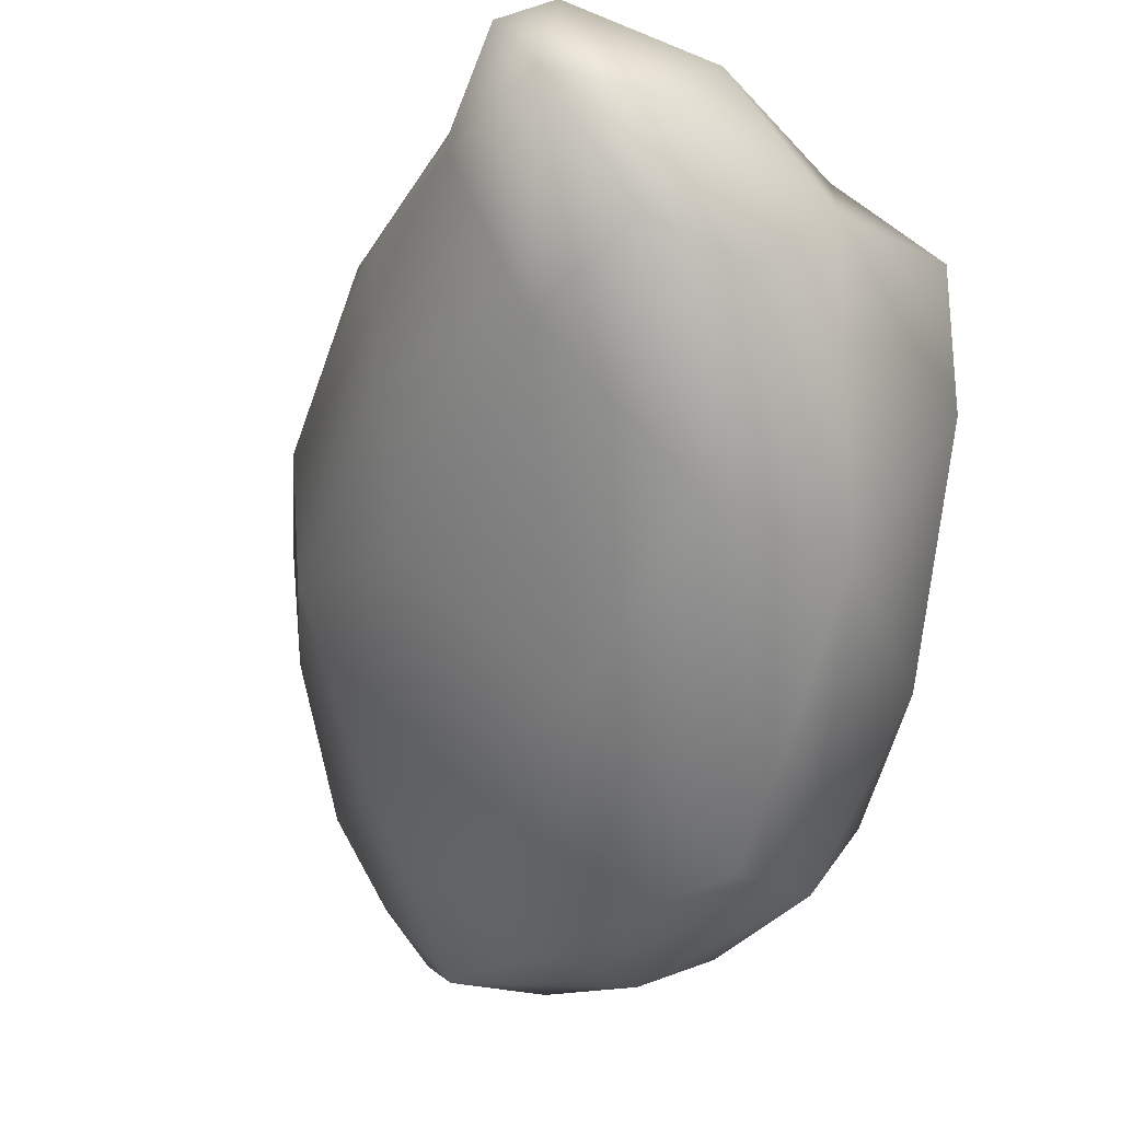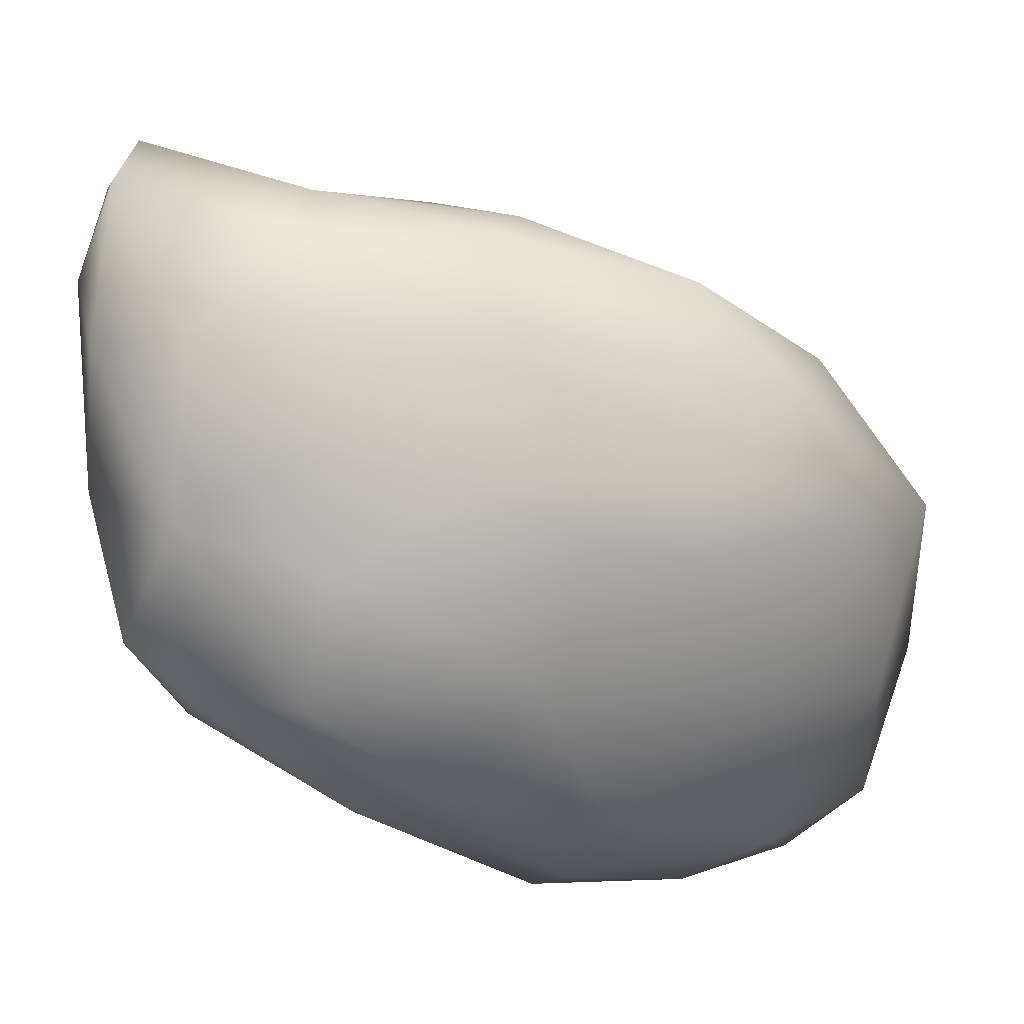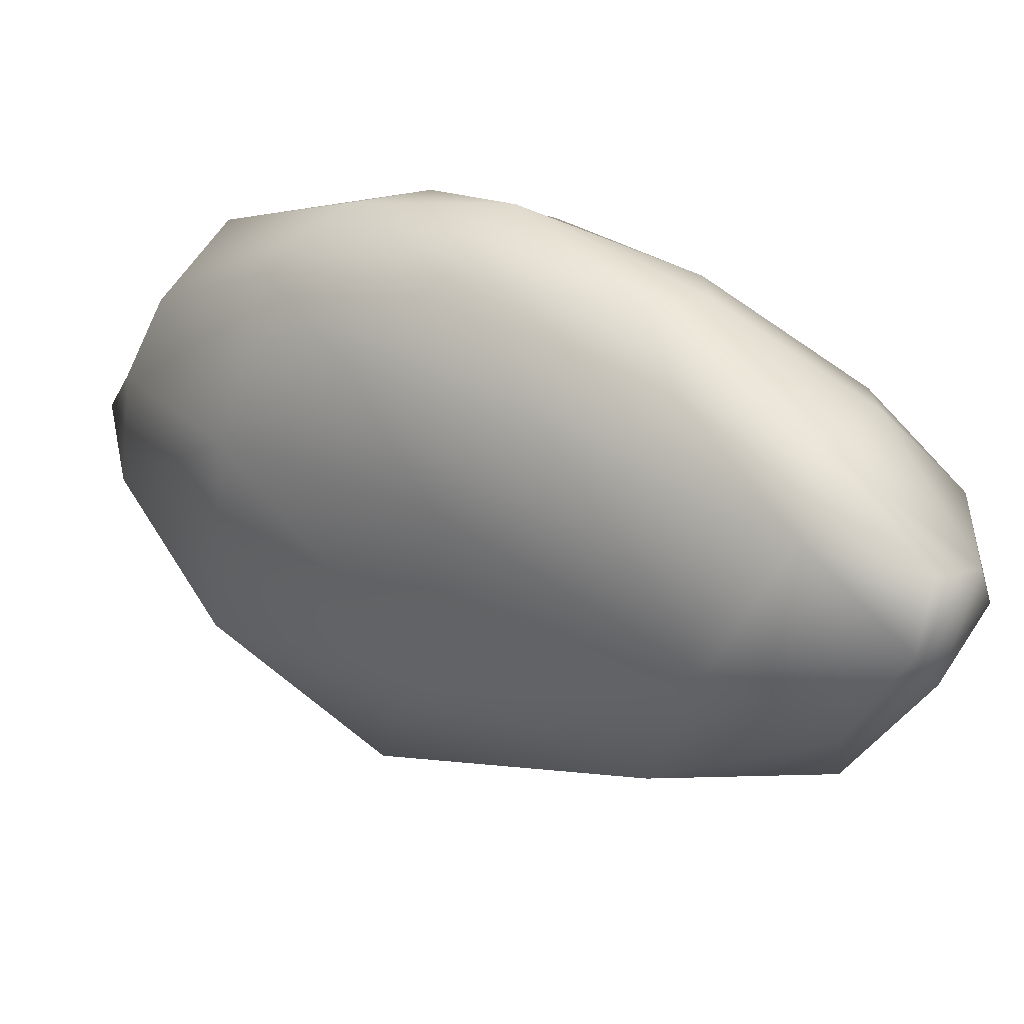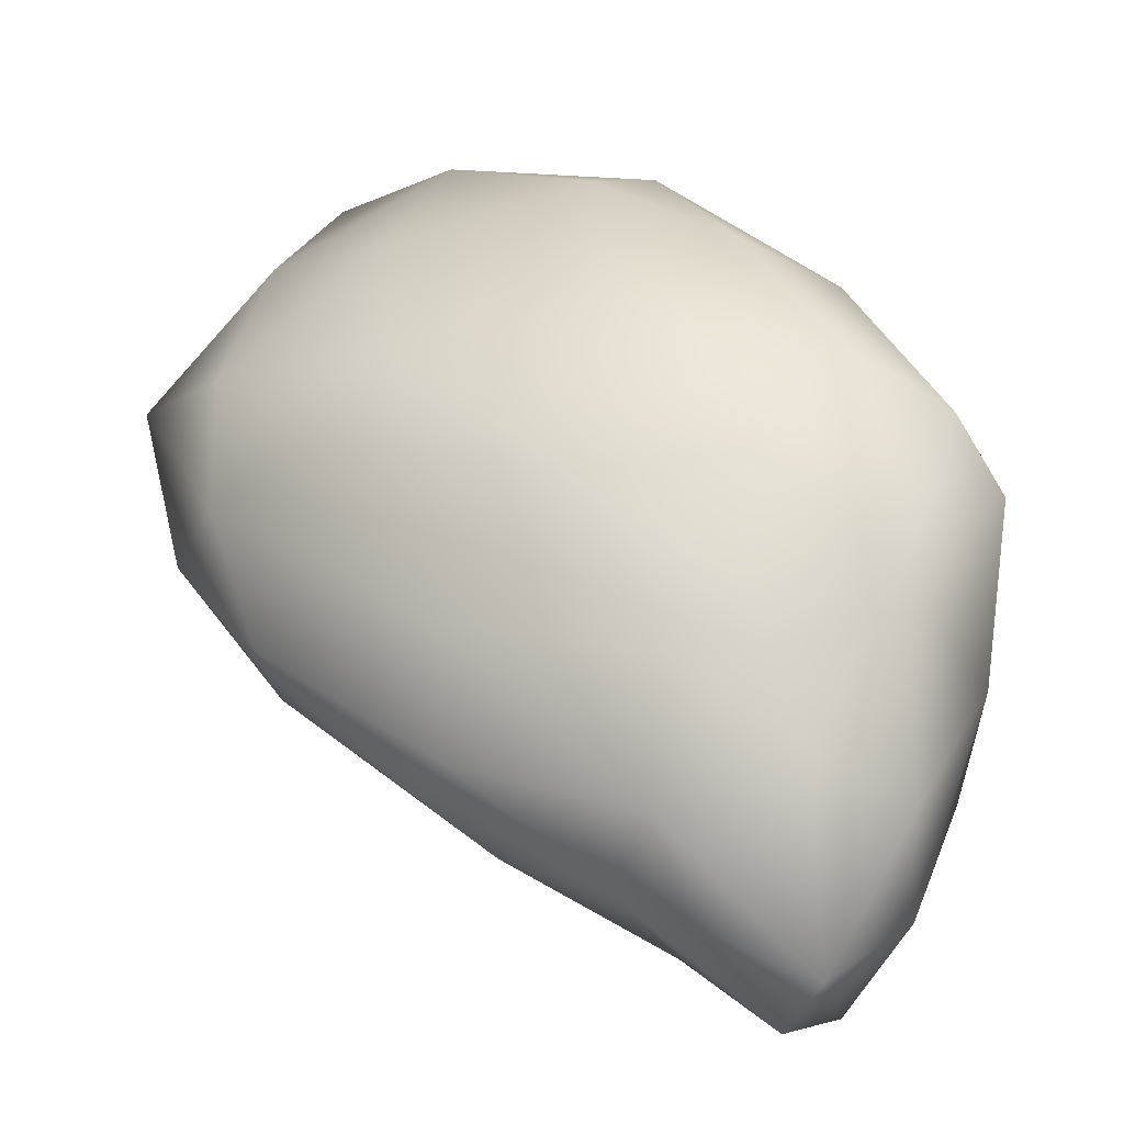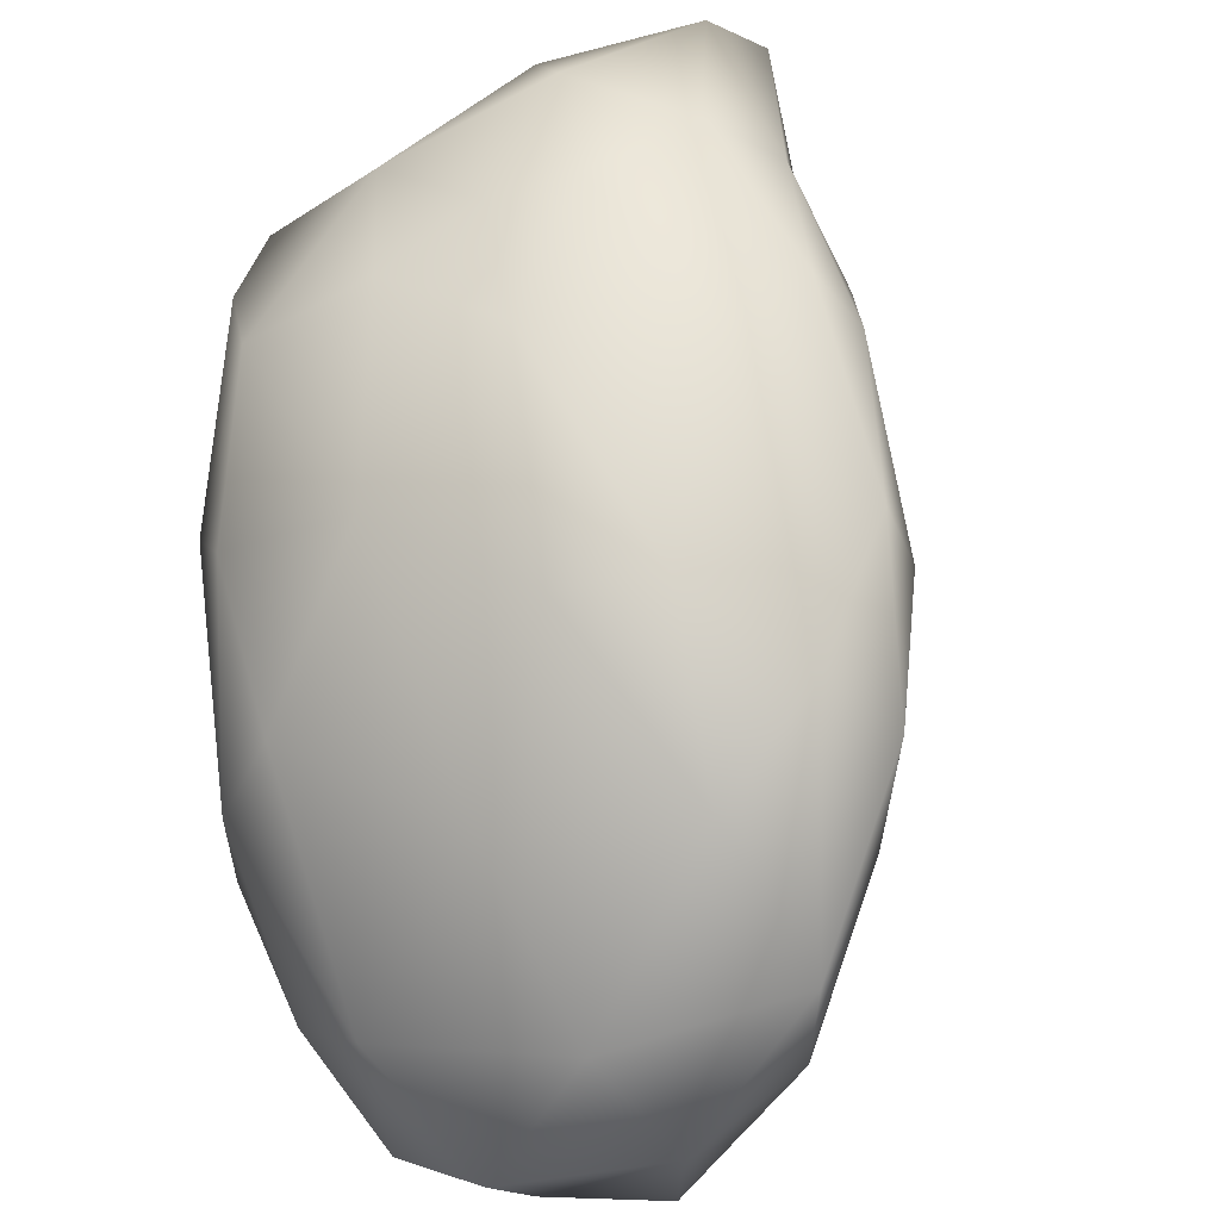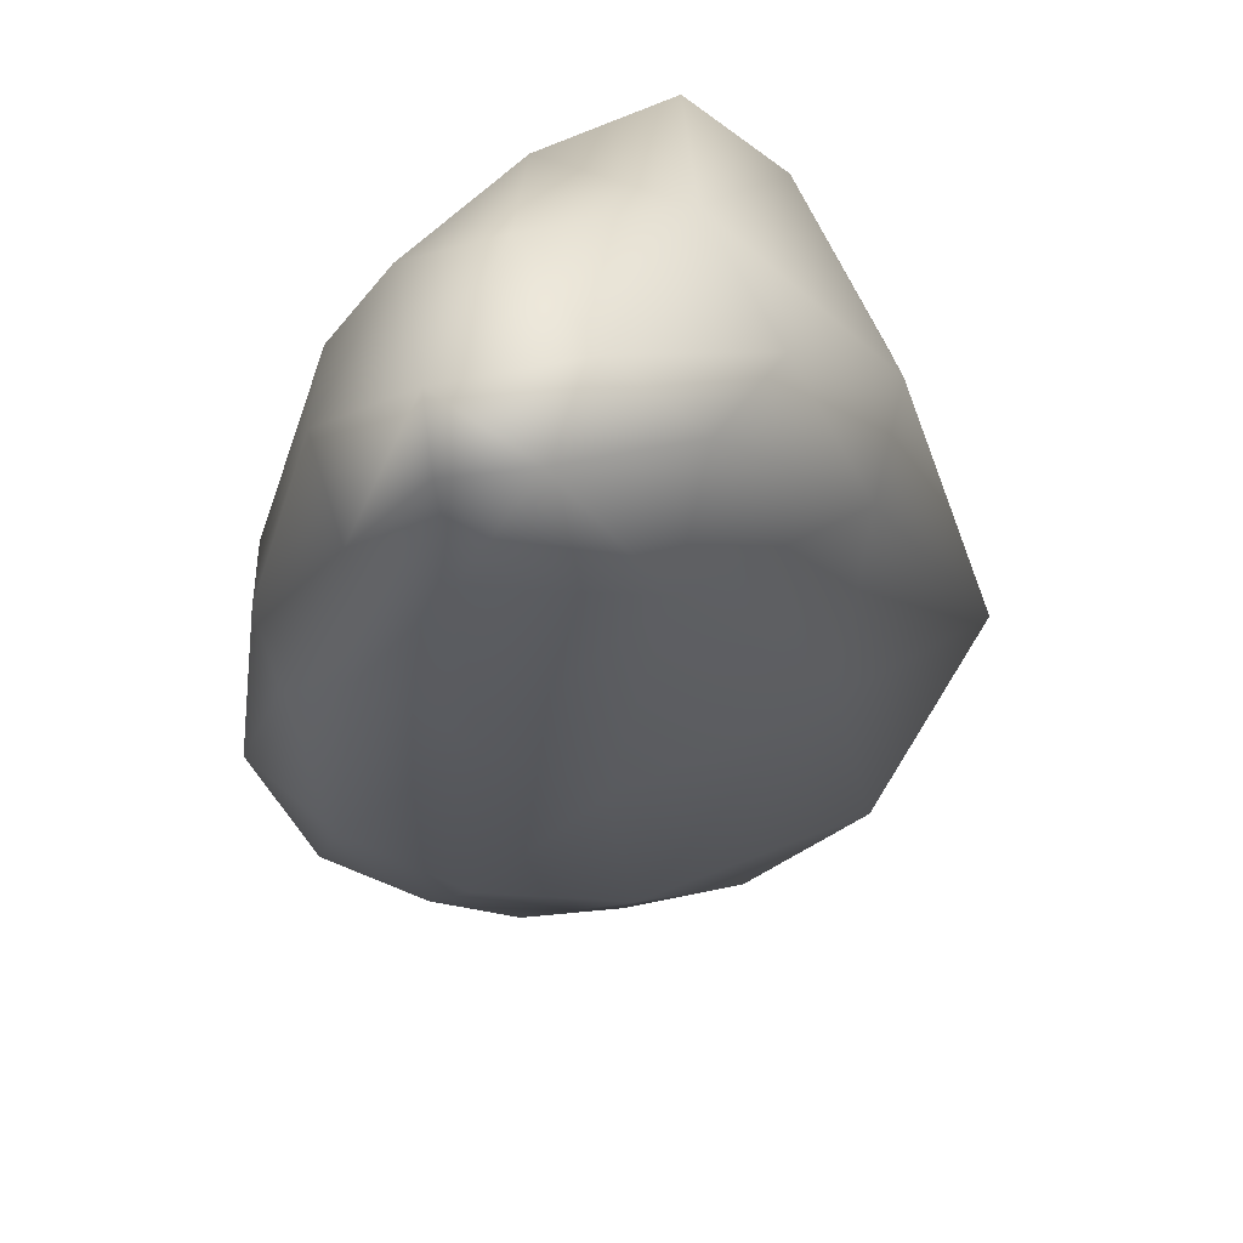
<metadata>
{"format":"obj","ext":"obj","renderer":"f3d","projection":"perspective","resolution":1024,"background":"white","views":[{"elev":-25.5,"azim":36.9,"up":"+Z"},{"elev":73.6,"azim":158.5,"up":"+Z"},{"elev":-76.9,"azim":-46.2,"up":"+Y"},{"elev":-3.1,"azim":9.5,"up":"+Y"},{"elev":44.2,"azim":-132.0,"up":"+Z"},{"elev":-59.6,"azim":58.5,"up":"+Y"}]}
</metadata>
<code>
o 372
v 11.41 3.954 4.184
v 11.33 3.99 4.192
v 11.42 4 4.177
v 11.5 3.954 4.195
v 11.5 4.006 4.201
v 11.35 4.038 4.196
v 11.43 4.049 4.199
v 11.38 4.072 4.214
v 11.35 3.918 4.252
v 11.48 3.886 4.25
v 11.56 3.847 4.295
v 11.58 3.918 4.288
v 11.31 4.008 4.209
v 11.5 4.05 4.242
v 11.34 4.064 4.231
v 11.43 4.071 4.236
v 11.3 3.985 4.229
v 11.3 4.012 4.243
v 11.56 4 4.271
v 11.61 3.947 4.354
v 11.4 4.073 4.266
v 11.53 3.787 4.351
v 11.42 3.847 4.31
v 11.29 3.967 4.268
v 11.28 3.968 4.314
v 11.33 4.03 4.287
v 11.49 4.06 4.297
v 11.35 3.864 4.323
v 11.31 3.915 4.318
v 11.6 3.816 4.357
v 11.56 4.008 4.344
v 11.47 4.051 4.345
v 11.58 3.782 4.371
v 11.39 4.028 4.349
v 11.36 3.854 4.378
v 11.62 3.857 4.395
v 11.33 3.975 4.366
v 11.44 3.811 4.367
v 11.31 3.904 4.366
v 11.62 3.924 4.405
v 11.53 4.024 4.374
v 11.57 3.744 4.418
v 11.51 3.763 4.415
v 11.4 3.979 4.414
v 11.61 3.954 4.402
v 11.59 3.777 4.414
v 11.44 3.798 4.416
v 11.36 3.871 4.417
v 11.33 3.924 4.392
v 11.57 3.978 4.417
v 11.48 3.997 4.406
v 11.55 3.741 4.443
v 11.42 3.822 4.429
v 11.38 3.948 4.42
v 11.56 3.76 4.456
v 11.49 3.788 4.444
v 11.59 3.818 4.447
v 11.59 3.898 4.441
v 11.43 3.832 4.45
v 11.43 3.879 4.451
v 11.48 3.93 4.454
v 11.54 3.939 4.443
v 11.51 3.816 4.468
v 11.56 3.837 4.469
v 11.51 3.87 4.469
v 11.53 3.894 4.455
f 1 2 3
f 4 1 3
f 5 4 3
f 3 2 6
f 5 3 7
f 7 3 6
f 8 7 6
f 9 1 10
f 4 10 1
f 11 10 4
f 9 2 1
f 12 11 4
f 12 4 5
f 2 13 6
f 5 7 14
f 6 15 8
f 8 16 7
f 7 16 14
f 17 13 2
f 18 13 17
f 5 14 19
f 6 13 18
f 6 18 15
f 9 17 2
f 12 5 19
f 12 19 20
f 16 8 21
f 22 10 11
f 9 10 23
f 17 9 24
f 17 24 18
f 25 18 24
f 18 26 15
f 8 15 21
f 15 26 21
f 14 16 27
f 9 28 29
f 9 29 24
f 30 11 12
f 18 25 26
f 14 31 19
f 14 27 31
f 27 21 32
f 16 21 27
f 22 23 10
f 22 11 33
f 23 28 9
f 20 19 31
f 21 26 34
f 33 11 30
f 35 29 28
f 12 20 36
f 29 25 24
f 37 26 25
f 21 34 32
f 38 23 22
f 23 38 28
f 29 35 39
f 30 12 36
f 29 39 25
f 36 20 40
f 26 37 34
f 32 41 27
f 31 27 41
f 22 33 42
f 43 38 22
f 28 38 35
f 37 44 34
f 45 20 31
f 42 43 22
f 33 30 46
f 43 47 38
f 38 47 35
f 39 35 48
f 39 48 49
f 49 37 25
f 39 49 25
f 40 20 45
f 41 50 31
f 50 45 31
f 34 51 32
f 51 41 32
f 42 52 43
f 33 46 42
f 46 30 36
f 35 47 53
f 53 48 35
f 49 54 37
f 44 51 34
f 52 42 55
f 42 46 55
f 56 47 43
f 56 53 47
f 46 36 57
f 40 58 36
f 40 45 58
f 44 37 54
f 51 50 41
f 52 56 43
f 55 46 57
f 53 59 48
f 36 58 57
f 48 59 60
f 48 60 49
f 49 60 54
f 45 50 58
f 44 54 61
f 51 44 61
f 55 56 52
f 61 54 60
f 58 50 62
f 51 61 62
f 50 51 62
f 55 63 56
f 57 64 55
f 56 59 53
f 59 56 63
f 64 63 55
f 60 59 63
f 57 58 64
f 63 65 60
f 58 66 64
f 65 61 60
f 66 61 65
f 66 62 61
f 58 62 66
f 64 65 63
f 64 66 65

</code>
